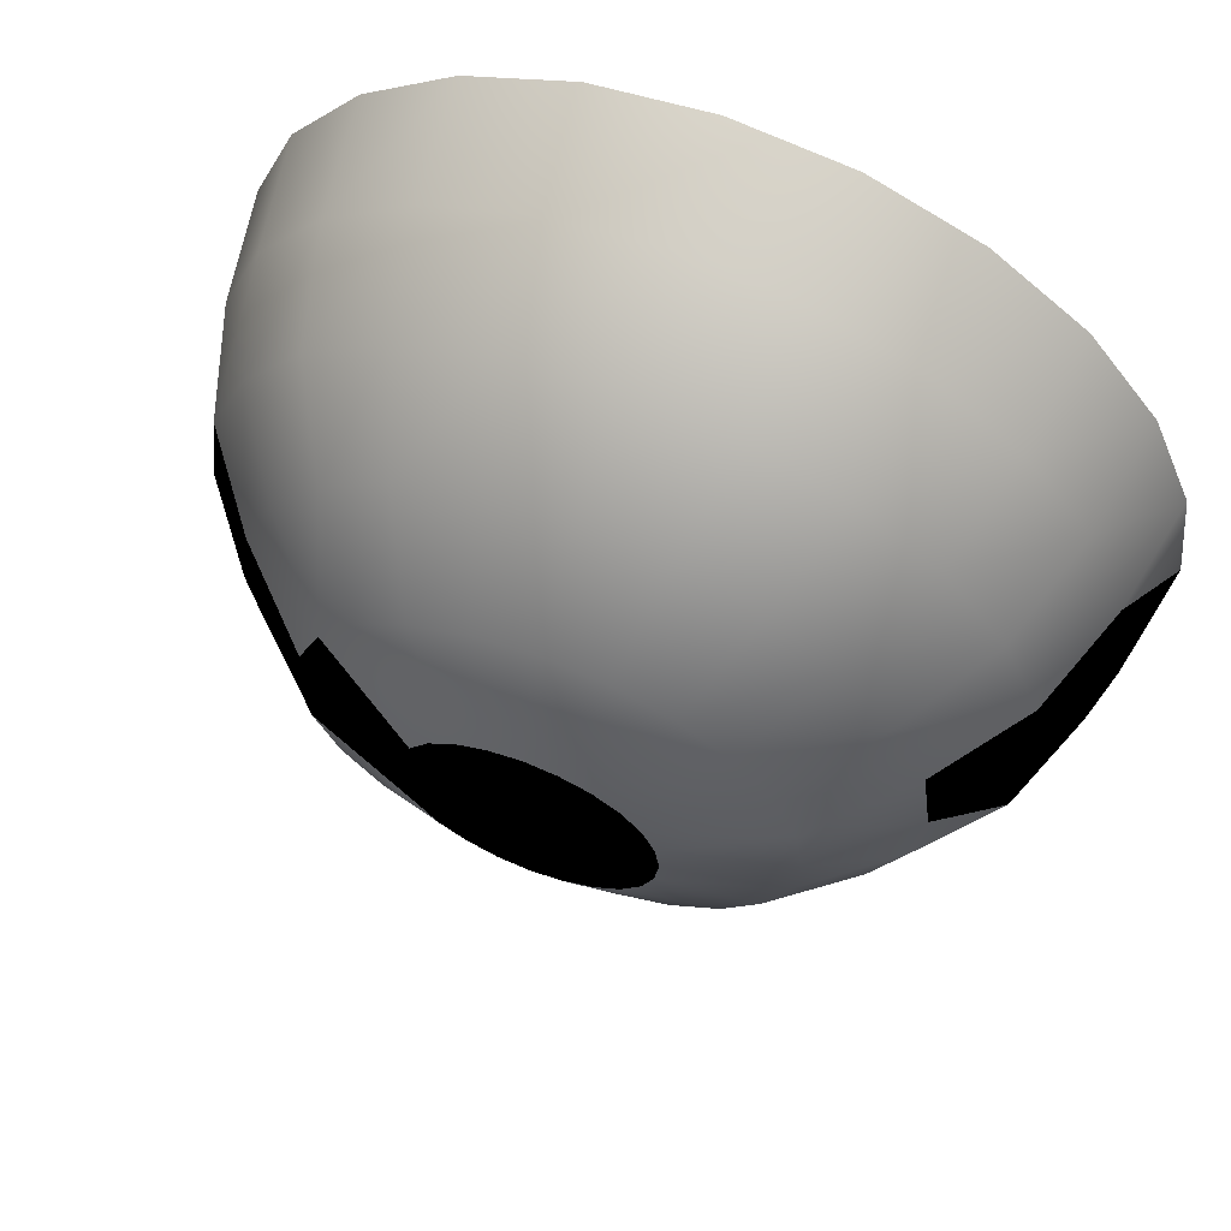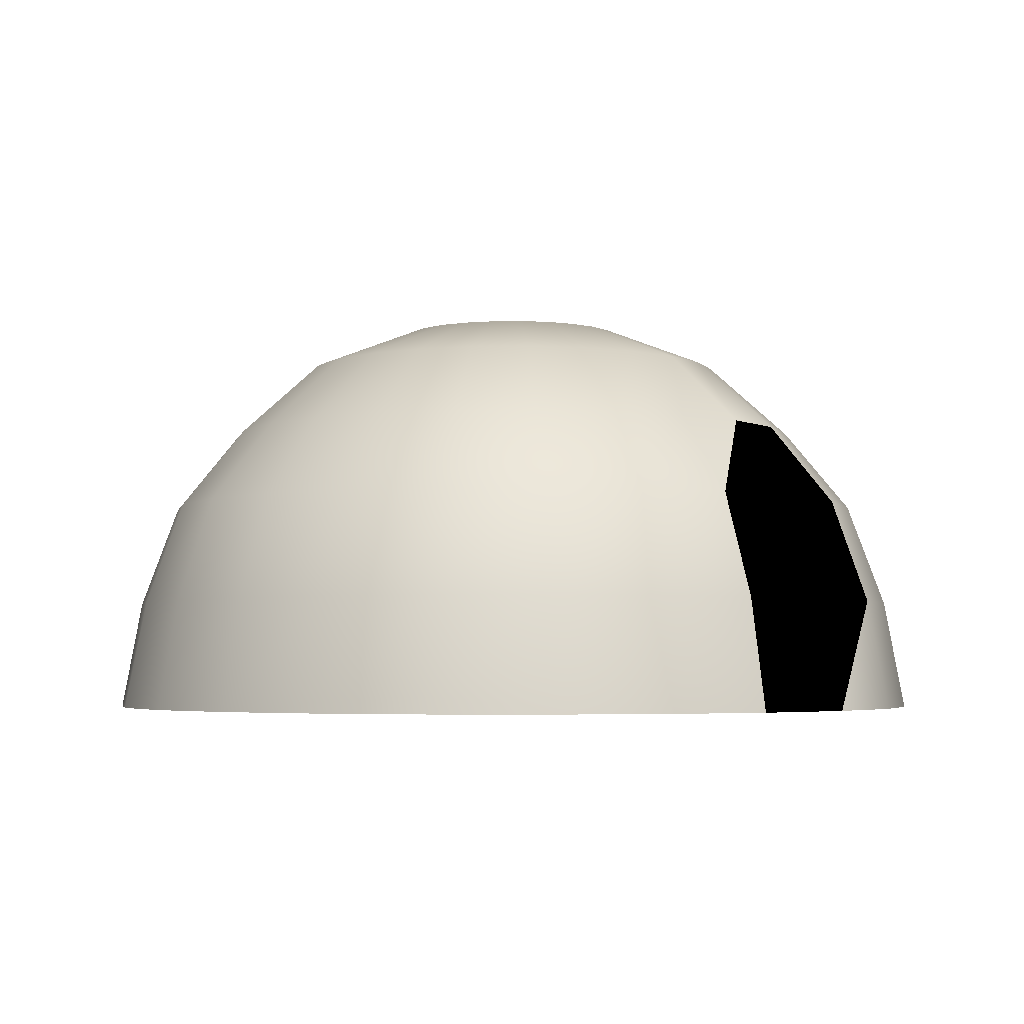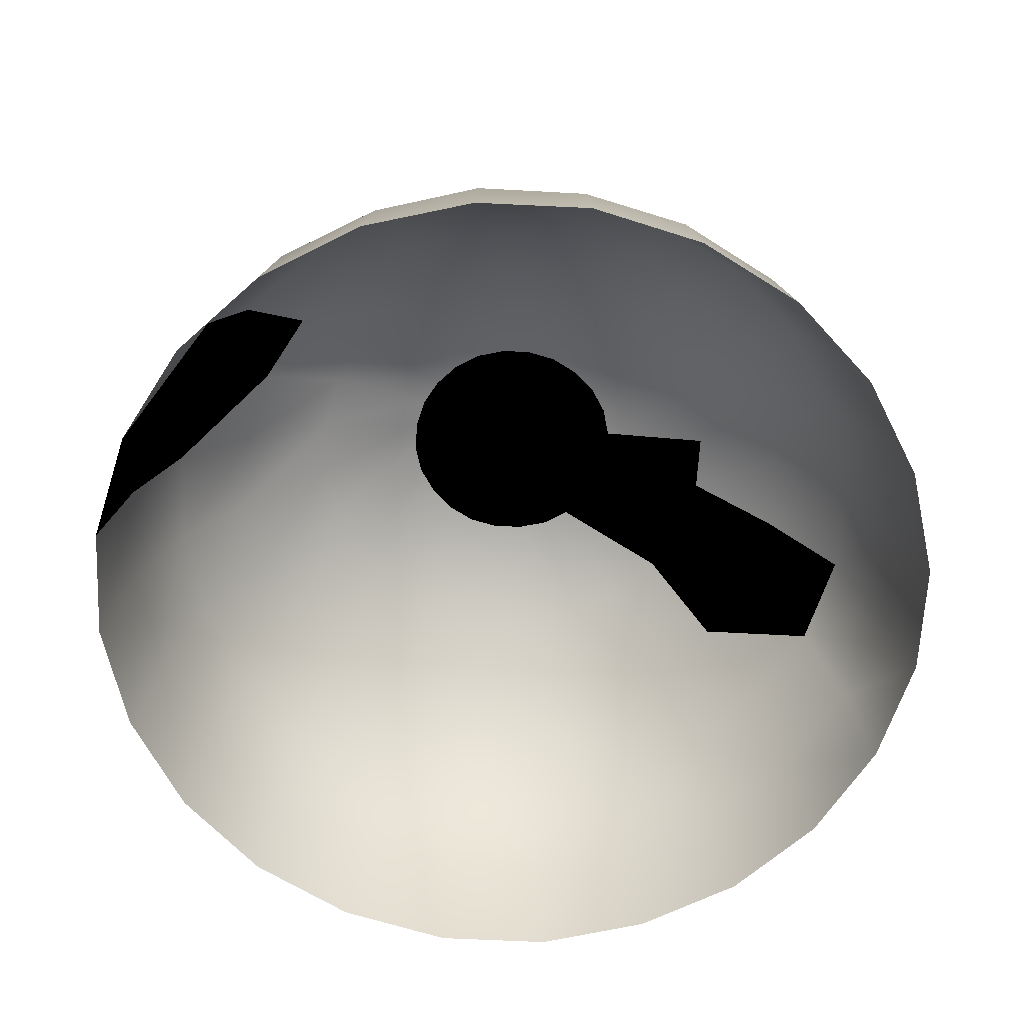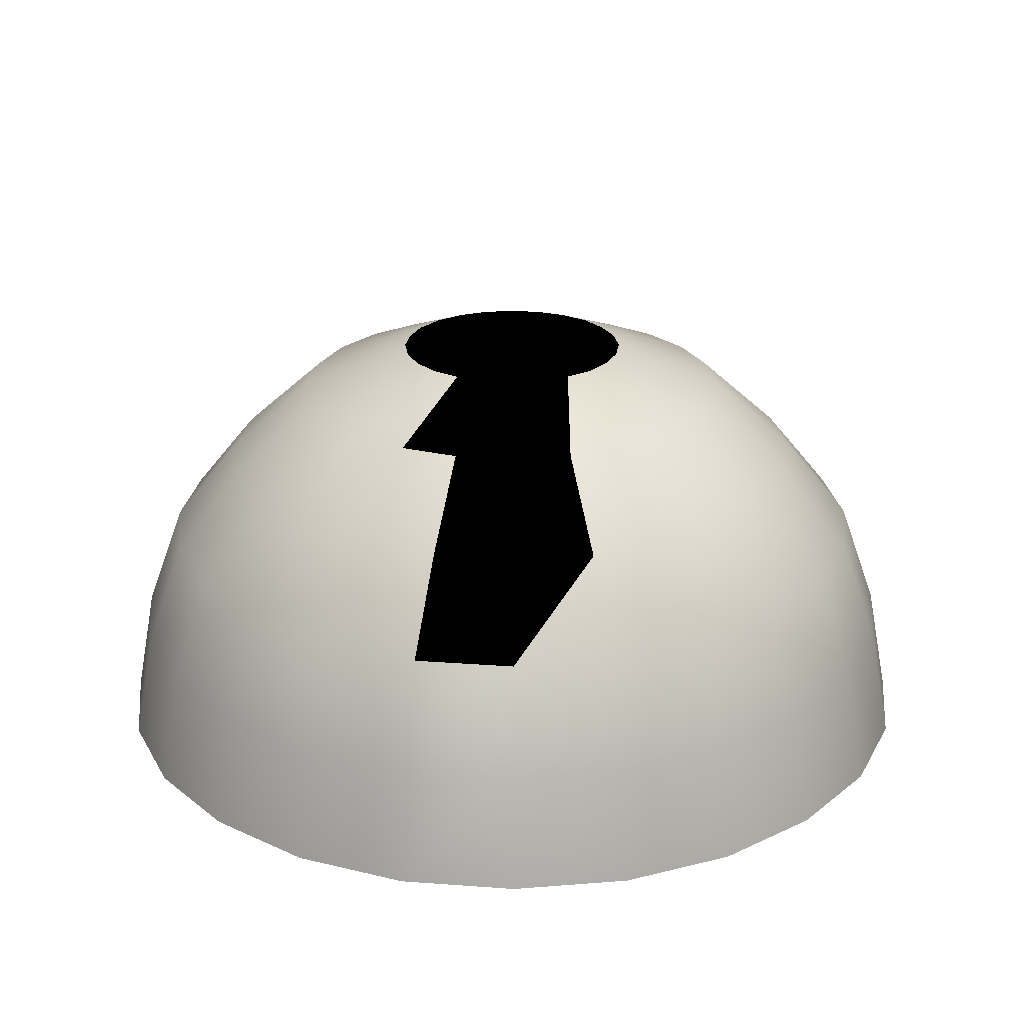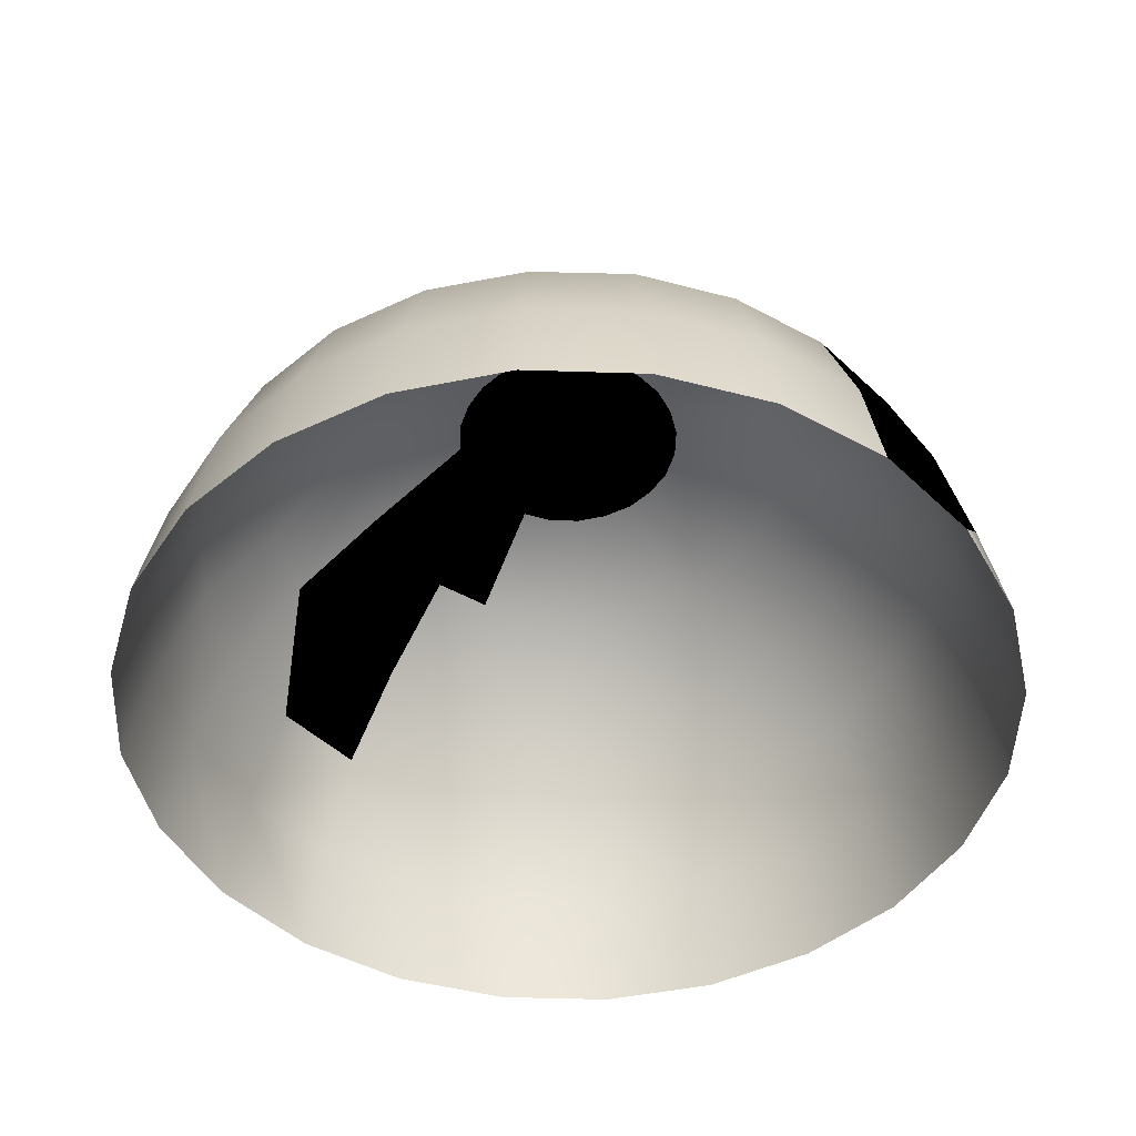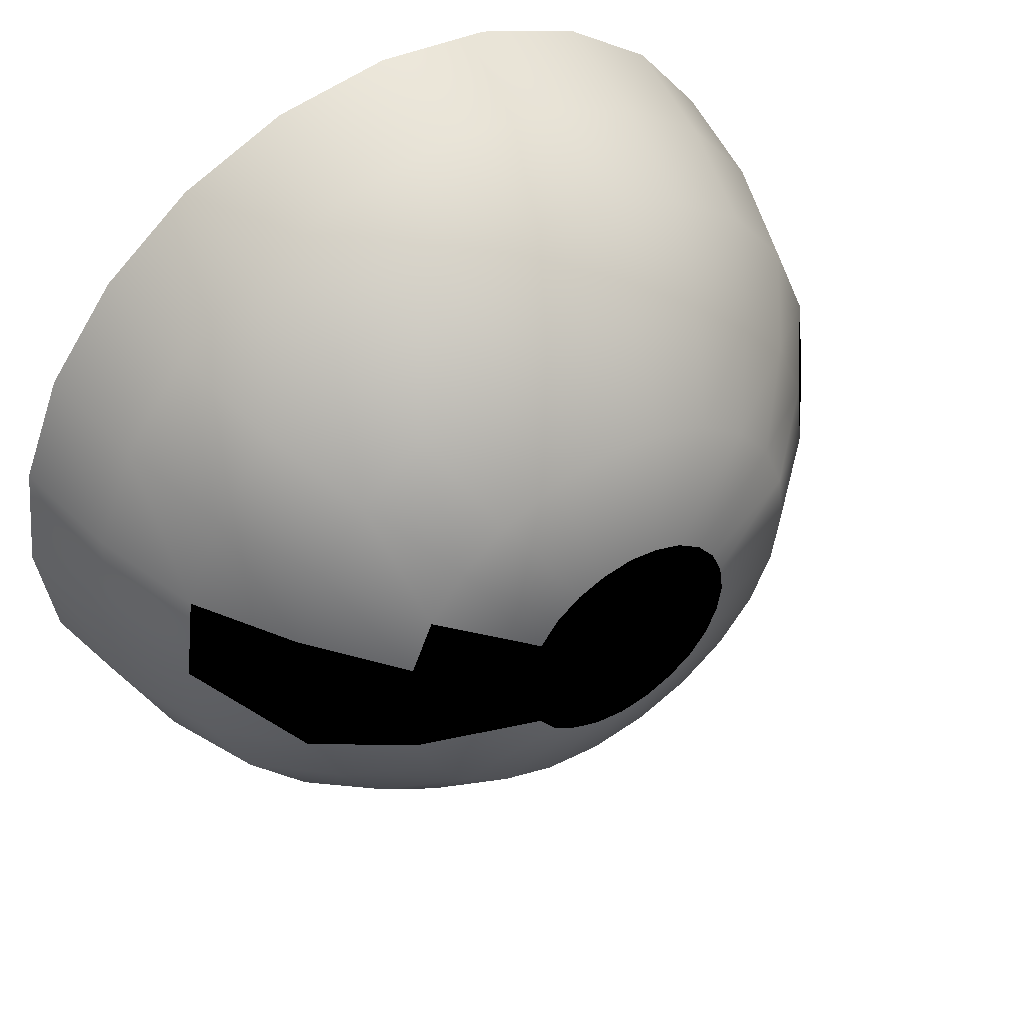
<metadata>
{"format":"obj","ext":"obj","renderer":"f3d","projection":"perspective","resolution":1024,"background":"white","views":[{"elev":63.6,"azim":-158.5,"up":"+Z"},{"elev":-3.8,"azim":-139.3,"up":"+Y"},{"elev":-64.4,"azim":-25.3,"up":"+Y"},{"elev":23.7,"azim":89.7,"up":"+Y"},{"elev":-46.7,"azim":-144.4,"up":"+Y"},{"elev":48.2,"azim":146.1,"up":"+Z"}]}
</metadata>
<code>
g dome01
v 0.3116 1.155 0.08316
v -0.000924 1.204 0.000924
v 0.3233 1.155 0.000924
v 0.6006 1.037 0.1607
v 0.6217 1.037 0.000924
v 0.8214 0.8303 0.2194
v 0.852 0.8303 0.000924
v 1.002 0.6024 0.2688
v 1.038 0.6024 0.000924
v 1.103 0.3111 0.2946
v 1.141 0.3111 0.000924
v 1.16 0.000924 0.3111
v 1.2 0.000924 0.000924
v 1.103 0.3111 -0.2951
v 1.16 0.000924 -0.3116
v 1.002 0.6024 -0.2693
v 0.8214 0.8303 -0.2199
v 0.6006 1.037 -0.1612
v 0.3116 1.155 -0.08366
v 0.7368 0.8303 0.4262
v 0.5395 1.037 0.3111
v 0.2787 1.155 0.1607
v -0.000924 1.204 0.000924
v 1.04 0.000924 0.6001
v 0.9883 0.3111 0.5719
v 0.8966 0.6024 0.5178
v 0.8473 0.000924 0.8491
v 0.8073 0.3111 0.8068
v 0.6006 0.000924 1.039
v 0.57 0.3111 0.9901
v 0.3116 0.000924 1.159
v 0.2951 0.3111 1.103
v -0.000924 0.000924 1.199
v -0.000924 0.3111 1.143
v 0.2693 0.6024 1.002
v -0.000924 0.6024 1.037
v 0.2199 0.8303 0.8233
v -0.000924 0.8303 0.8515
v 0.1612 1.037 0.6001
v -0.000924 1.037 0.6212
v 0.08366 1.155 0.3111
v -0.000924 1.155 0.3228
v -0.000924 1.204 0.000924
v 0.5183 0.6024 0.8985
v 0.4267 0.8303 0.7363
v 0.3116 1.037 0.539
v 0.1612 1.155 0.2805
v -0.000924 1.204 0.000924
v 0.6029 0.8303 0.6024
v 0.7321 0.6024 0.734
v 0.4408 1.037 0.4403
v 0.2293 1.155 0.2288
v -0.000924 1.204 0.000924
v -0.000924 1.204 0.000924
v -0.3111 1.155 -0.08366
v -0.000924 1.204 0.000924
v -0.3228 1.155 0.000924
v -0.6001 1.037 -0.1612
v -0.6212 1.037 0.000924
v -0.8233 0.8303 -0.2199
v -0.8515 0.8303 0.000924
v -1.002 0.6024 -0.2693
v -1.037 0.6024 0.000924
v -1.103 0.3111 -0.2951
v -1.143 0.3111 0.000924
v -1.159 0.000924 -0.3116
v -1.199 0.000924 0.000924
v -1.103 0.3111 0.2946
v -1.159 0.000924 0.3111
v -1.002 0.6024 0.2688
v -0.8233 0.8303 0.2194
v -0.6001 1.037 0.1607
v -0.3111 1.155 0.08316
v -0.7363 0.8303 -0.4267
v -0.539 1.037 -0.3116
v -0.2805 1.155 -0.1612
v -0.000924 1.204 0.000924
v -1.039 0.000924 -0.6006
v -0.9901 0.3111 -0.57
v -0.8985 0.6024 -0.5183
v -0.7363 0.8303 0.4262
v -0.539 1.037 0.3111
v -0.4403 1.037 -0.4408
v -0.2288 1.155 -0.2293
v -0.000924 1.204 0.000924
v -0.6024 0.8303 -0.6029
v -0.734 0.6024 -0.7321
v -0.8068 0.3111 -0.8073
v -0.8491 0.000924 -0.8473
v -0.4403 1.037 0.4403
v -0.6024 0.8303 0.6024
v -0.8985 0.6024 0.5178
v -0.9901 0.3111 0.5719
v -1.039 0.000924 0.6001
v -0.8068 0.3111 0.8068
v -0.8491 0.000924 0.8491
v -0.734 0.6024 0.734
v -0.5719 0.3111 -0.9883
v -0.5178 0.6024 -0.8966
v -0.4262 0.8303 -0.7368
v -0.3111 1.037 -0.5395
v -0.1607 1.155 -0.2787
v -0.000924 1.204 0.000924
v -0.6001 0.000924 -1.04
v -0.5719 0.3111 0.9901
v -0.6001 0.000924 1.039
v -0.1607 1.037 -0.6006
v -0.08316 1.155 -0.3116
v -0.000924 1.204 0.000924
v -0.2194 0.8303 -0.8214
v -0.2688 0.6024 -1.002
v -0.2946 0.3111 -1.103
v -0.3111 0.000924 -1.16
v -0.2946 0.3111 1.103
v -0.3111 0.000924 1.159
v -0.2688 0.6024 1.002
v -0.5178 0.6024 0.8985
v -0.4262 0.8303 0.7363
v -0.3111 1.037 0.539
v -0.1607 1.155 0.2805
v -0.2288 1.155 0.2288
v -0.2805 1.155 0.1607
v -0.000924 1.204 0.000924
v -0.000924 1.204 0.000924
v -0.000924 1.204 0.000924
v -0.2194 0.8303 0.8233
v -0.1607 1.037 0.6001
v -0.08316 1.155 0.3111
v -0.000924 1.204 0.000924
v -0.000924 1.037 0.6212
v -0.000924 0.8303 0.8515
v -0.000924 0.6024 1.037
v -0.000924 0.3111 1.143
v -0.000924 0.000924 1.199
v -0.000924 1.155 0.3228
v -0.000924 1.204 0.000924
v -0.000924 1.204 0.000924
v -0.000924 1.155 -0.3233
v -0.000924 1.204 0.000924
v -0.000924 1.037 -0.6217
v -0.000924 0.8303 -0.852
v -0.000924 0.6024 -1.038
v -0.000924 0.3111 -1.141
v -0.000924 0.000924 -1.2
v -0.000924 1.204 0.000924
v -0.000924 1.204 0.000924
v 0.2787 1.155 -0.1612
v 0.5395 1.037 -0.3116
v 0.2293 1.155 -0.2293
v -0.000924 1.204 0.000924
v 0.4408 1.037 -0.4408
v 0.1612 1.155 -0.2787
v -0.000924 1.204 0.000924
v 0.3116 1.037 -0.5395
v 0.08366 1.155 -0.3116
v -0.000924 1.204 0.000924
v 0.1612 1.037 -0.6006
v -0.000924 1.155 -0.3233
v -0.000924 1.204 0.000924
v -0.000924 1.037 -0.6217
v 0.2199 0.8303 -0.8214
v -0.000924 0.8303 -0.852
v 0.2693 0.6024 -1.002
v -0.000924 0.6024 -1.038
v 0.2951 0.3111 -1.103
v -0.000924 0.3111 -1.141
v 0.3116 0.000924 -1.16
v -0.000924 0.000924 -1.2
v 0.4267 0.8303 -0.7368
v 0.5183 0.6024 -0.8966
v 0.57 0.3111 -0.9883
v 0.6006 0.000924 -1.04
v 0.7321 0.6024 -0.7321
v 0.6029 0.8303 -0.6029
v 0.8073 0.3111 -0.8073
v 0.8473 0.000924 -0.8473
v 0.7368 0.8303 -0.4267
v 0.8966 0.6024 -0.5183
v 0.9883 0.3111 -0.57
v 1.04 0.000924 -0.6006
f 3 2 1
f 3 1 4
f 5 3 4
f 5 4 6
f 7 5 6
f 7 6 8
f 9 7 8
f 9 8 10
f 11 9 10
f 11 10 12
f 13 11 12
f 14 11 13
f 15 14 13
f 16 9 11
f 14 16 11
f 17 7 9
f 16 17 9
f 18 5 7
f 17 18 7
f 19 3 5
f 18 19 5
f 6 4 20
f 4 21 20
f 4 1 21
f 1 22 21
f 1 23 22
f 12 10 24
f 10 25 24
f 10 8 25
f 8 26 25
f 6 20 26
f 8 6 26
f 24 25 27
f 25 28 27
f 25 26 28
f 27 28 29
f 28 30 29
f 29 30 31
f 30 32 31
f 31 32 33
f 32 34 33
f 32 35 34
f 35 36 34
f 35 37 36
f 37 38 36
f 37 39 38
f 39 40 38
f 39 41 40
f 41 42 40
f 41 43 42
f 44 35 32
f 30 44 32
f 45 37 35
f 44 45 35
f 46 39 37
f 45 46 37
f 47 41 39
f 46 47 39
f 47 48 41
f 49 45 44
f 50 49 44
f 50 44 30
f 28 50 30
f 51 46 45
f 49 51 45
f 52 47 46
f 51 52 46
f 52 53 47
f 26 50 28
f 20 49 50
f 26 20 50
f 21 51 49
f 20 21 49
f 22 52 51
f 21 22 51
f 22 54 52
f 57 56 55
f 57 55 58
f 59 57 58
f 59 58 60
f 61 59 60
f 61 60 62
f 63 61 62
f 63 62 64
f 65 63 64
f 65 64 66
f 67 65 66
f 68 65 67
f 69 68 67
f 70 63 65
f 68 70 65
f 71 61 63
f 70 71 63
f 72 59 61
f 71 72 61
f 73 57 59
f 72 73 59
f 60 58 74
f 58 75 74
f 58 55 75
f 55 76 75
f 55 77 76
f 66 64 78
f 64 79 78
f 64 62 79
f 62 80 79
f 60 74 80
f 62 60 80
f 81 71 70
f 82 72 71
f 81 82 71
f 75 76 83
f 76 84 83
f 76 85 84
f 75 83 86
f 74 75 86
f 74 86 87
f 80 74 87
f 80 87 88
f 79 80 88
f 79 88 89
f 78 79 89
f 90 82 81
f 91 90 81
f 91 81 92
f 92 81 70
f 92 70 68
f 93 92 68
f 93 68 69
f 94 93 69
f 95 93 94
f 96 95 94
f 97 92 93
f 95 97 93
f 97 91 92
f 88 87 98
f 87 99 98
f 87 86 99
f 86 100 99
f 86 83 100
f 83 101 100
f 83 84 101
f 84 102 101
f 84 103 102
f 88 98 104
f 89 88 104
f 105 95 96
f 106 105 96
f 101 102 107
f 102 108 107
f 102 109 108
f 101 107 110
f 100 101 110
f 100 110 111
f 99 100 111
f 99 111 112
f 98 99 112
f 98 112 113
f 104 98 113
f 114 105 106
f 115 114 106
f 114 116 105
f 116 117 105
f 105 117 95
f 117 97 95
f 117 118 97
f 118 91 97
f 118 119 91
f 119 90 91
f 119 120 90
f 120 121 90
f 90 121 82
f 121 122 82
f 82 122 72
f 122 73 72
f 122 123 73
f 121 124 122
f 120 125 121
f 126 118 117
f 127 119 118
f 126 127 118
f 128 120 119
f 127 128 119
f 128 129 120
f 130 127 126
f 131 130 126
f 131 126 116
f 116 126 117
f 132 131 116
f 132 116 114
f 133 132 114
f 133 114 115
f 134 133 115
f 135 128 127
f 130 135 127
f 135 136 128
f 73 137 57
f 108 139 138
f 108 138 140
f 107 108 140
f 107 140 141
f 110 107 141
f 110 141 142
f 111 110 142
f 111 142 143
f 112 111 143
f 112 143 144
f 113 112 144
f 19 145 3
f 147 146 19
f 147 19 18
f 148 147 18
f 149 147 148
f 149 150 147
f 151 149 148
f 152 149 151
f 152 153 149
f 154 152 151
f 155 152 154
f 155 156 152
f 157 155 154
f 158 155 157
f 158 159 155
f 160 158 157
f 160 157 161
f 162 160 161
f 162 161 163
f 164 162 163
f 164 163 165
f 166 164 165
f 166 165 167
f 168 166 167
f 157 154 169
f 161 157 169
f 161 169 170
f 163 161 170
f 163 170 171
f 165 163 171
f 165 171 172
f 167 165 172
f 170 169 173
f 169 174 173
f 169 154 174
f 154 151 174
f 170 173 175
f 171 170 175
f 171 175 176
f 172 171 176
f 174 151 177
f 151 148 177
f 174 177 178
f 173 174 178
f 173 178 179
f 175 173 179
f 175 179 180
f 176 175 180
f 180 179 15
f 179 14 15
f 179 178 14
f 178 16 14
f 178 177 16
f 177 17 16
f 177 148 17
f 148 18 17

</code>
